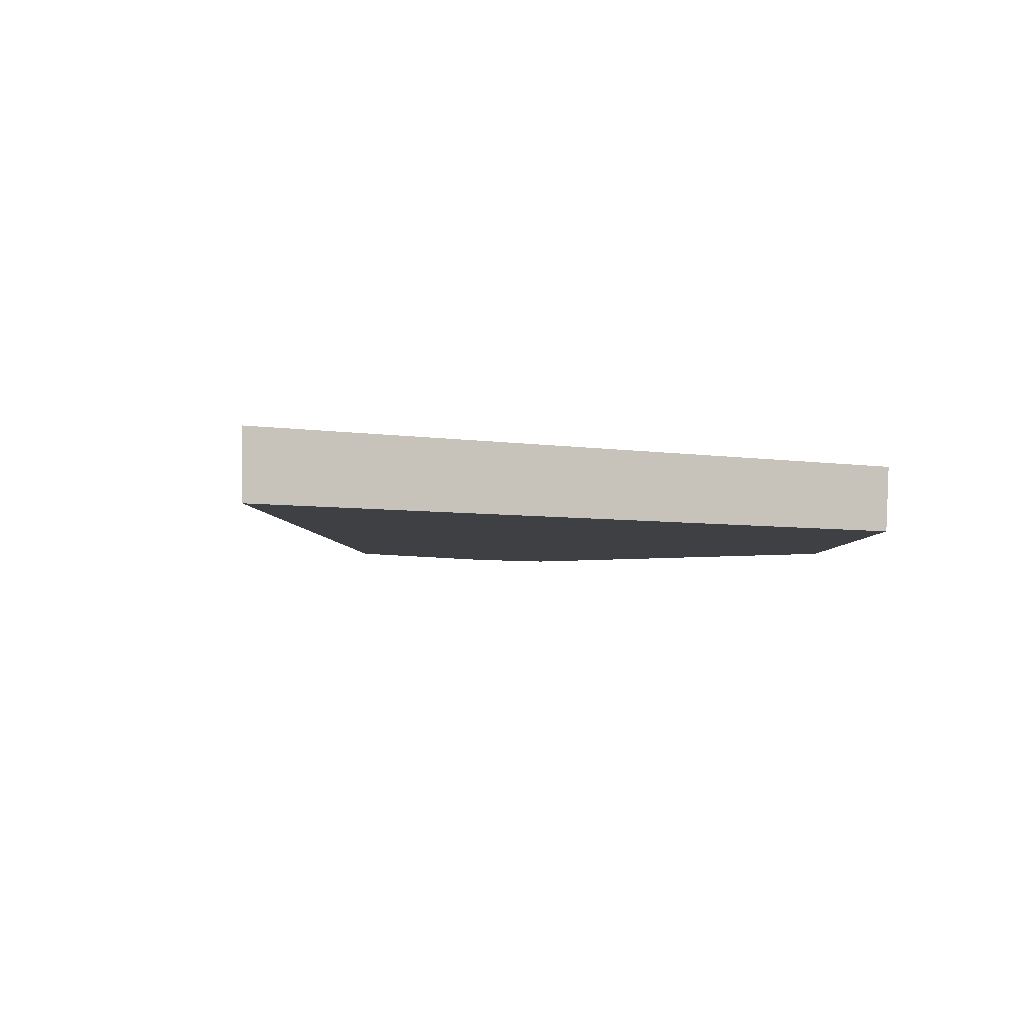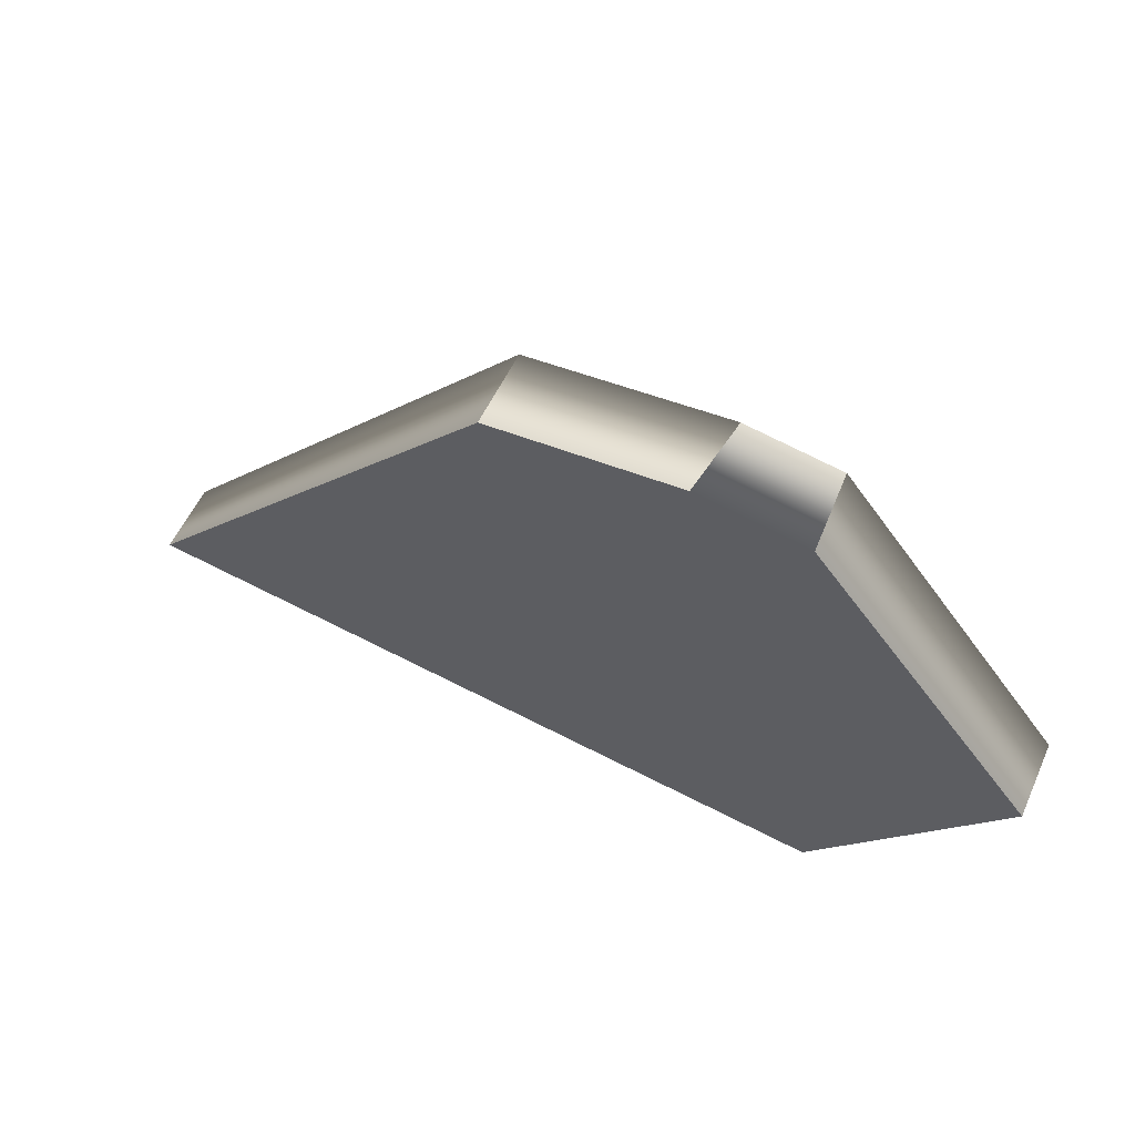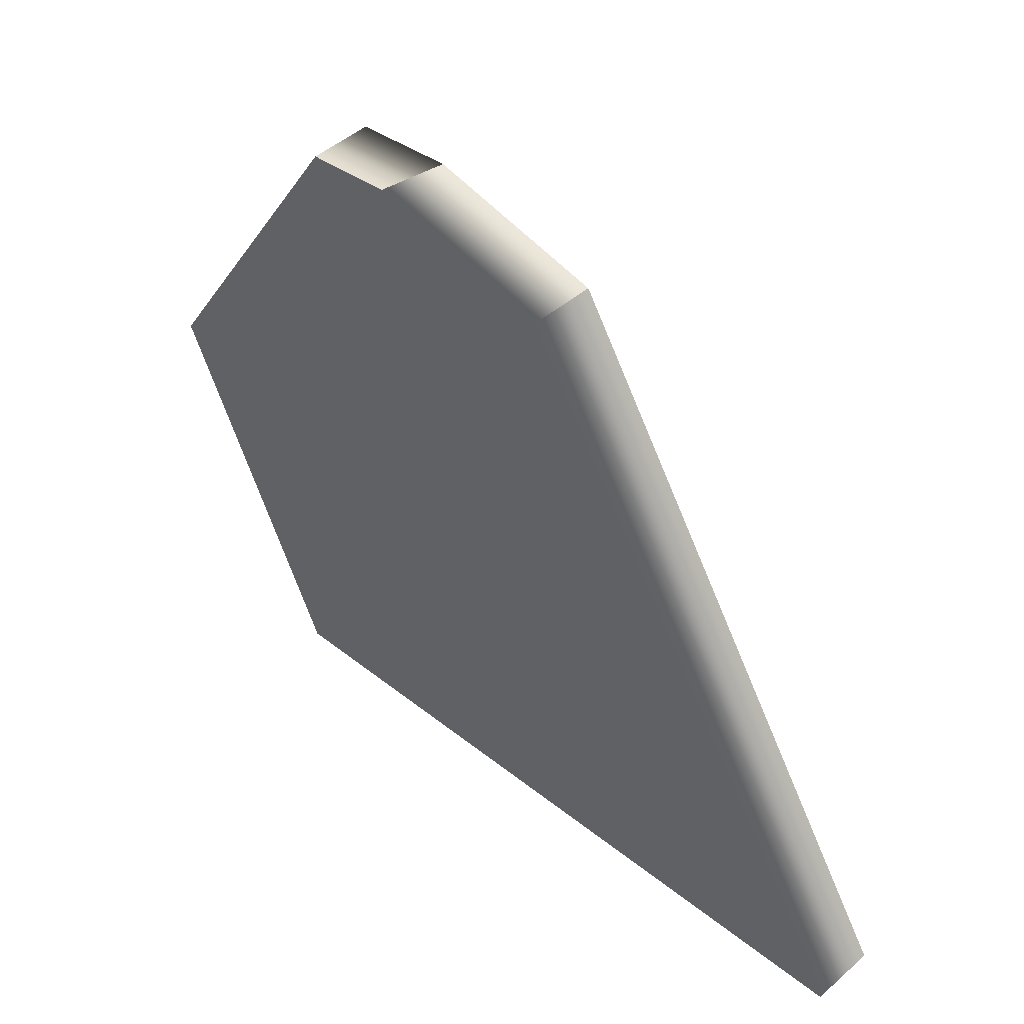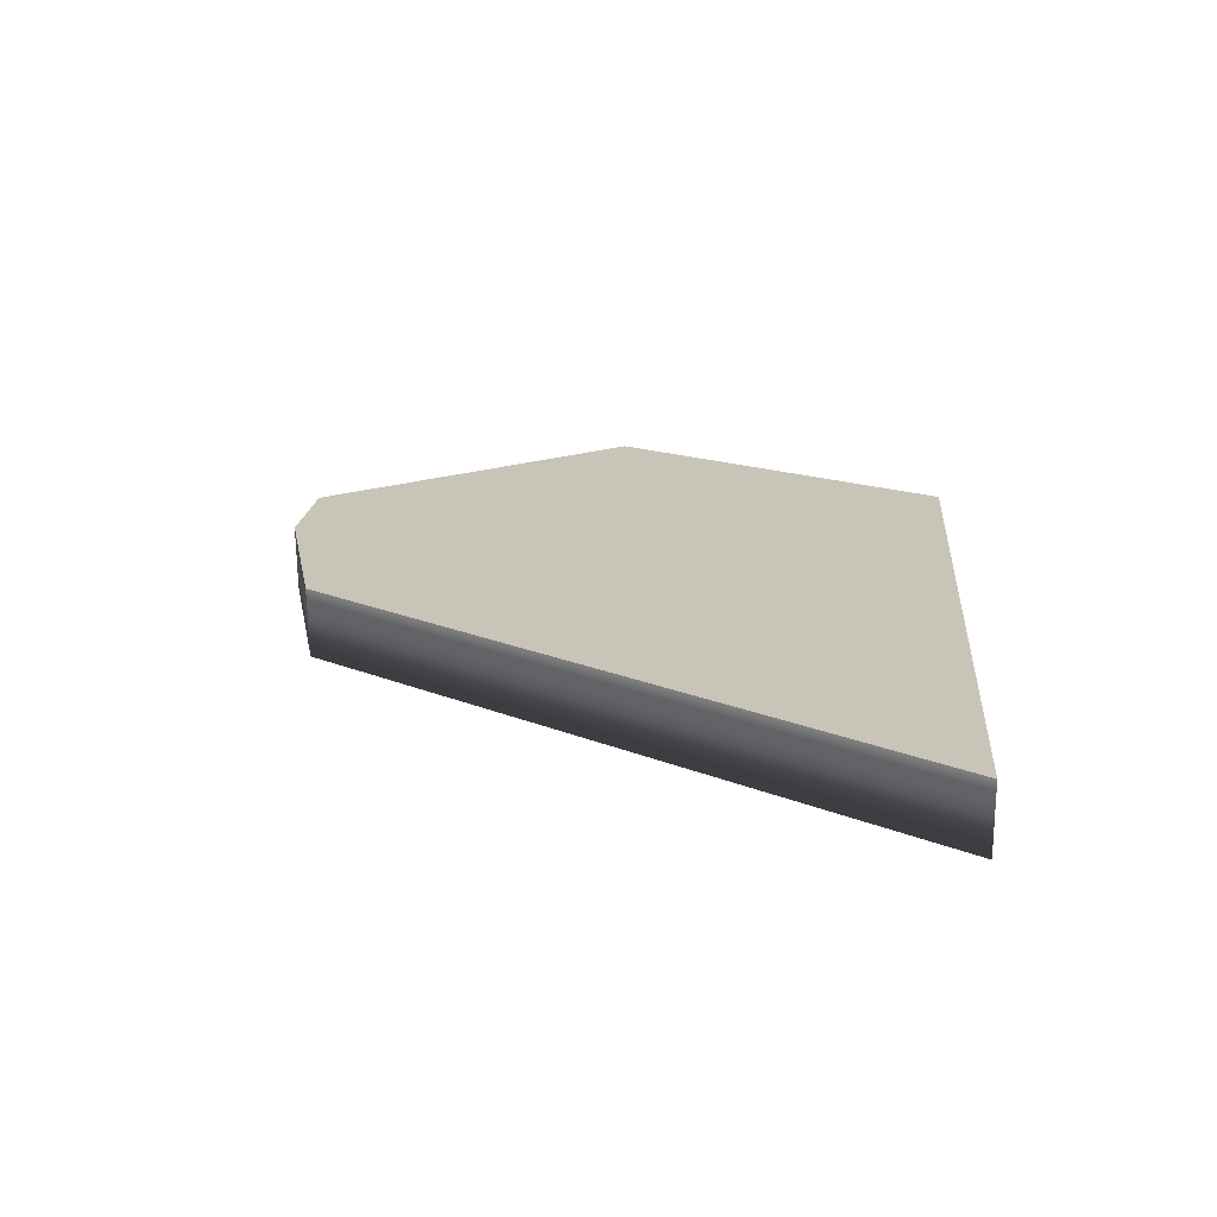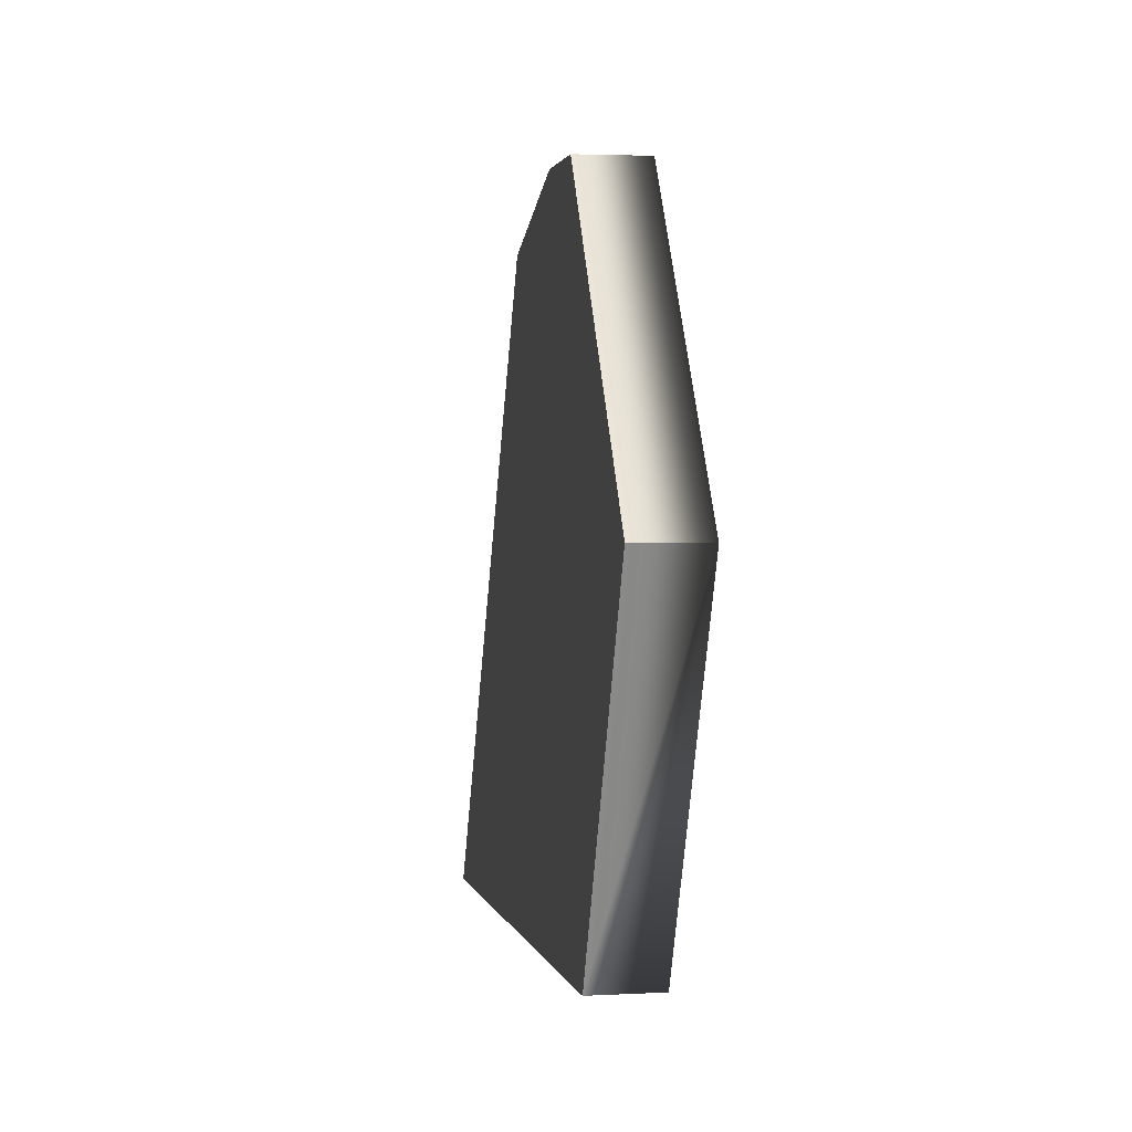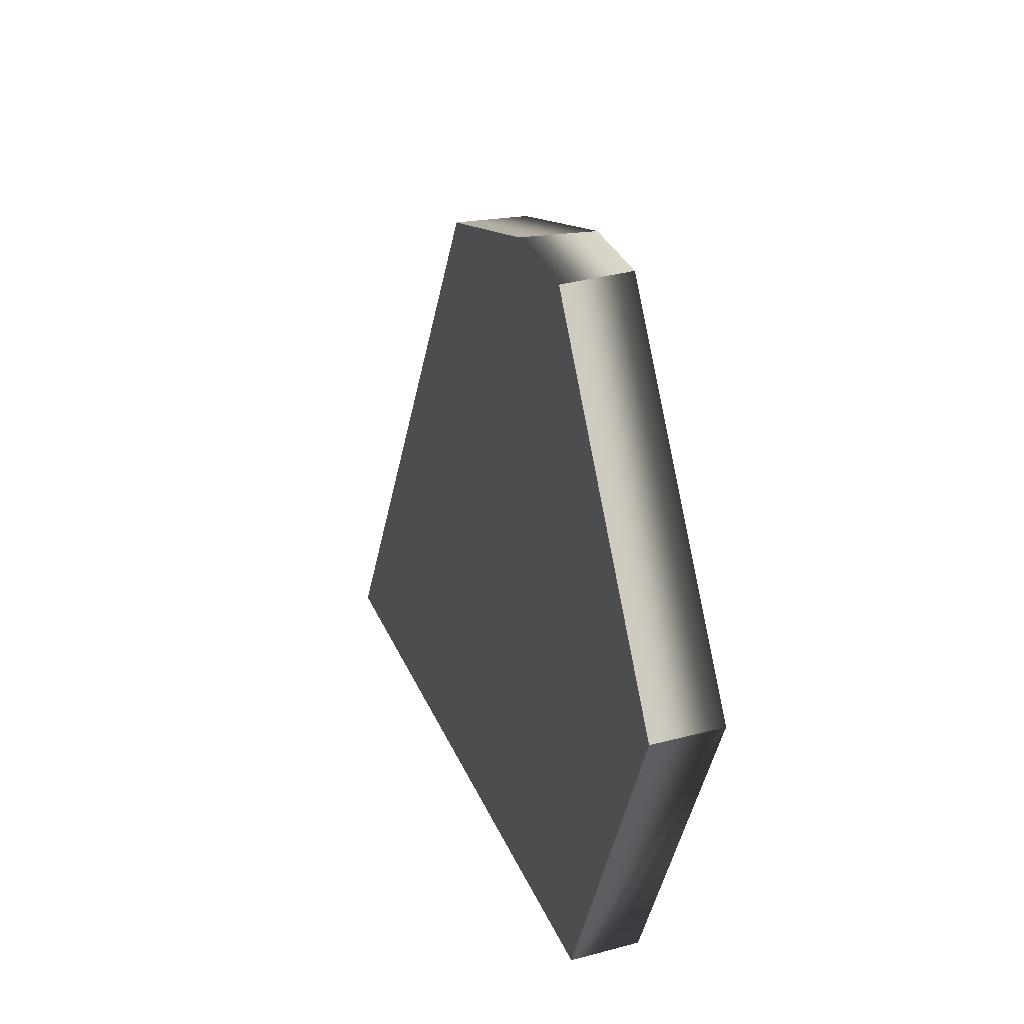
<metadata>
{"format":"obj","ext":"obj","renderer":"f3d","projection":"perspective","resolution":1024,"background":"white","views":[{"elev":-4.8,"azim":-28.0,"up":"+Z"},{"elev":65.9,"azim":27.3,"up":"+Y"},{"elev":41.9,"azim":-136.3,"up":"+Y"},{"elev":20.2,"azim":-85.6,"up":"+Z"},{"elev":-0.1,"azim":80.3,"up":"+Y"},{"elev":27.5,"azim":71.4,"up":"+Y"}]}
</metadata>
<code>
g Box001_frag_021
v 2.587 5.43 0.4992
v -1.534 4.789 0.4992
v 1.091 5.498 0.4992
v 3.367 -4.117 0.4992
v -7.13 -4.117 0.4992
v 5.825 0.9223 0.4992
v 3.331 -4.117 -0.04453
v -7.13 -4.117 0.4992
v 3.367 -4.117 0.4992
v -7.115 -4.117 -0.4314
v 3.301 -4.117 -0.5008
v -7.113 -4.117 -0.5008
v -1.531 4.768 -0.5008
v -7.115 -4.117 -0.4314
v -7.113 -4.117 -0.5008
v -7.13 -4.117 0.4992
v -1.534 4.789 0.4992
v 1.091 5.498 0.4992
v -1.531 4.768 -0.5008
v 1.221 5.51 -0.5008
v -1.534 4.789 0.4992
v 5.759 0.9228 -0.5008
v 2.587 5.43 0.4992
v 2.506 5.452 -0.5008
v 5.825 0.9223 0.4992
v 2.587 5.43 0.4992
v 1.221 5.51 -0.5008
v 2.506 5.452 -0.5008
v 1.091 5.498 0.4992
v -1.531 4.768 -0.5008
v 2.506 5.452 -0.5008
v 1.221 5.51 -0.5008
v -7.113 -4.117 -0.5008
v 3.301 -4.117 -0.5008
v 5.759 0.9228 -0.5008
v 5.759 0.9228 -0.5008
v 3.367 -4.117 0.4992
v 5.825 0.9223 0.4992
v 3.331 -4.117 -0.04453
v 3.301 -4.117 -0.5008
g Box001_frag_021_0
f 3 2 1
f 2 4 1
f 5 4 2
f 4 6 1
f 9 8 7
f 8 10 7
f 7 10 11
f 10 12 11
f 15 14 13
f 14 16 13
f 16 17 13
f 20 19 18
f 21 18 19
f 24 23 22
f 25 22 23
f 28 27 26
f 29 26 27
f 32 31 30
f 31 33 30
f 34 33 31
f 35 34 31
f 38 37 36
f 37 39 36
f 39 40 36

</code>
